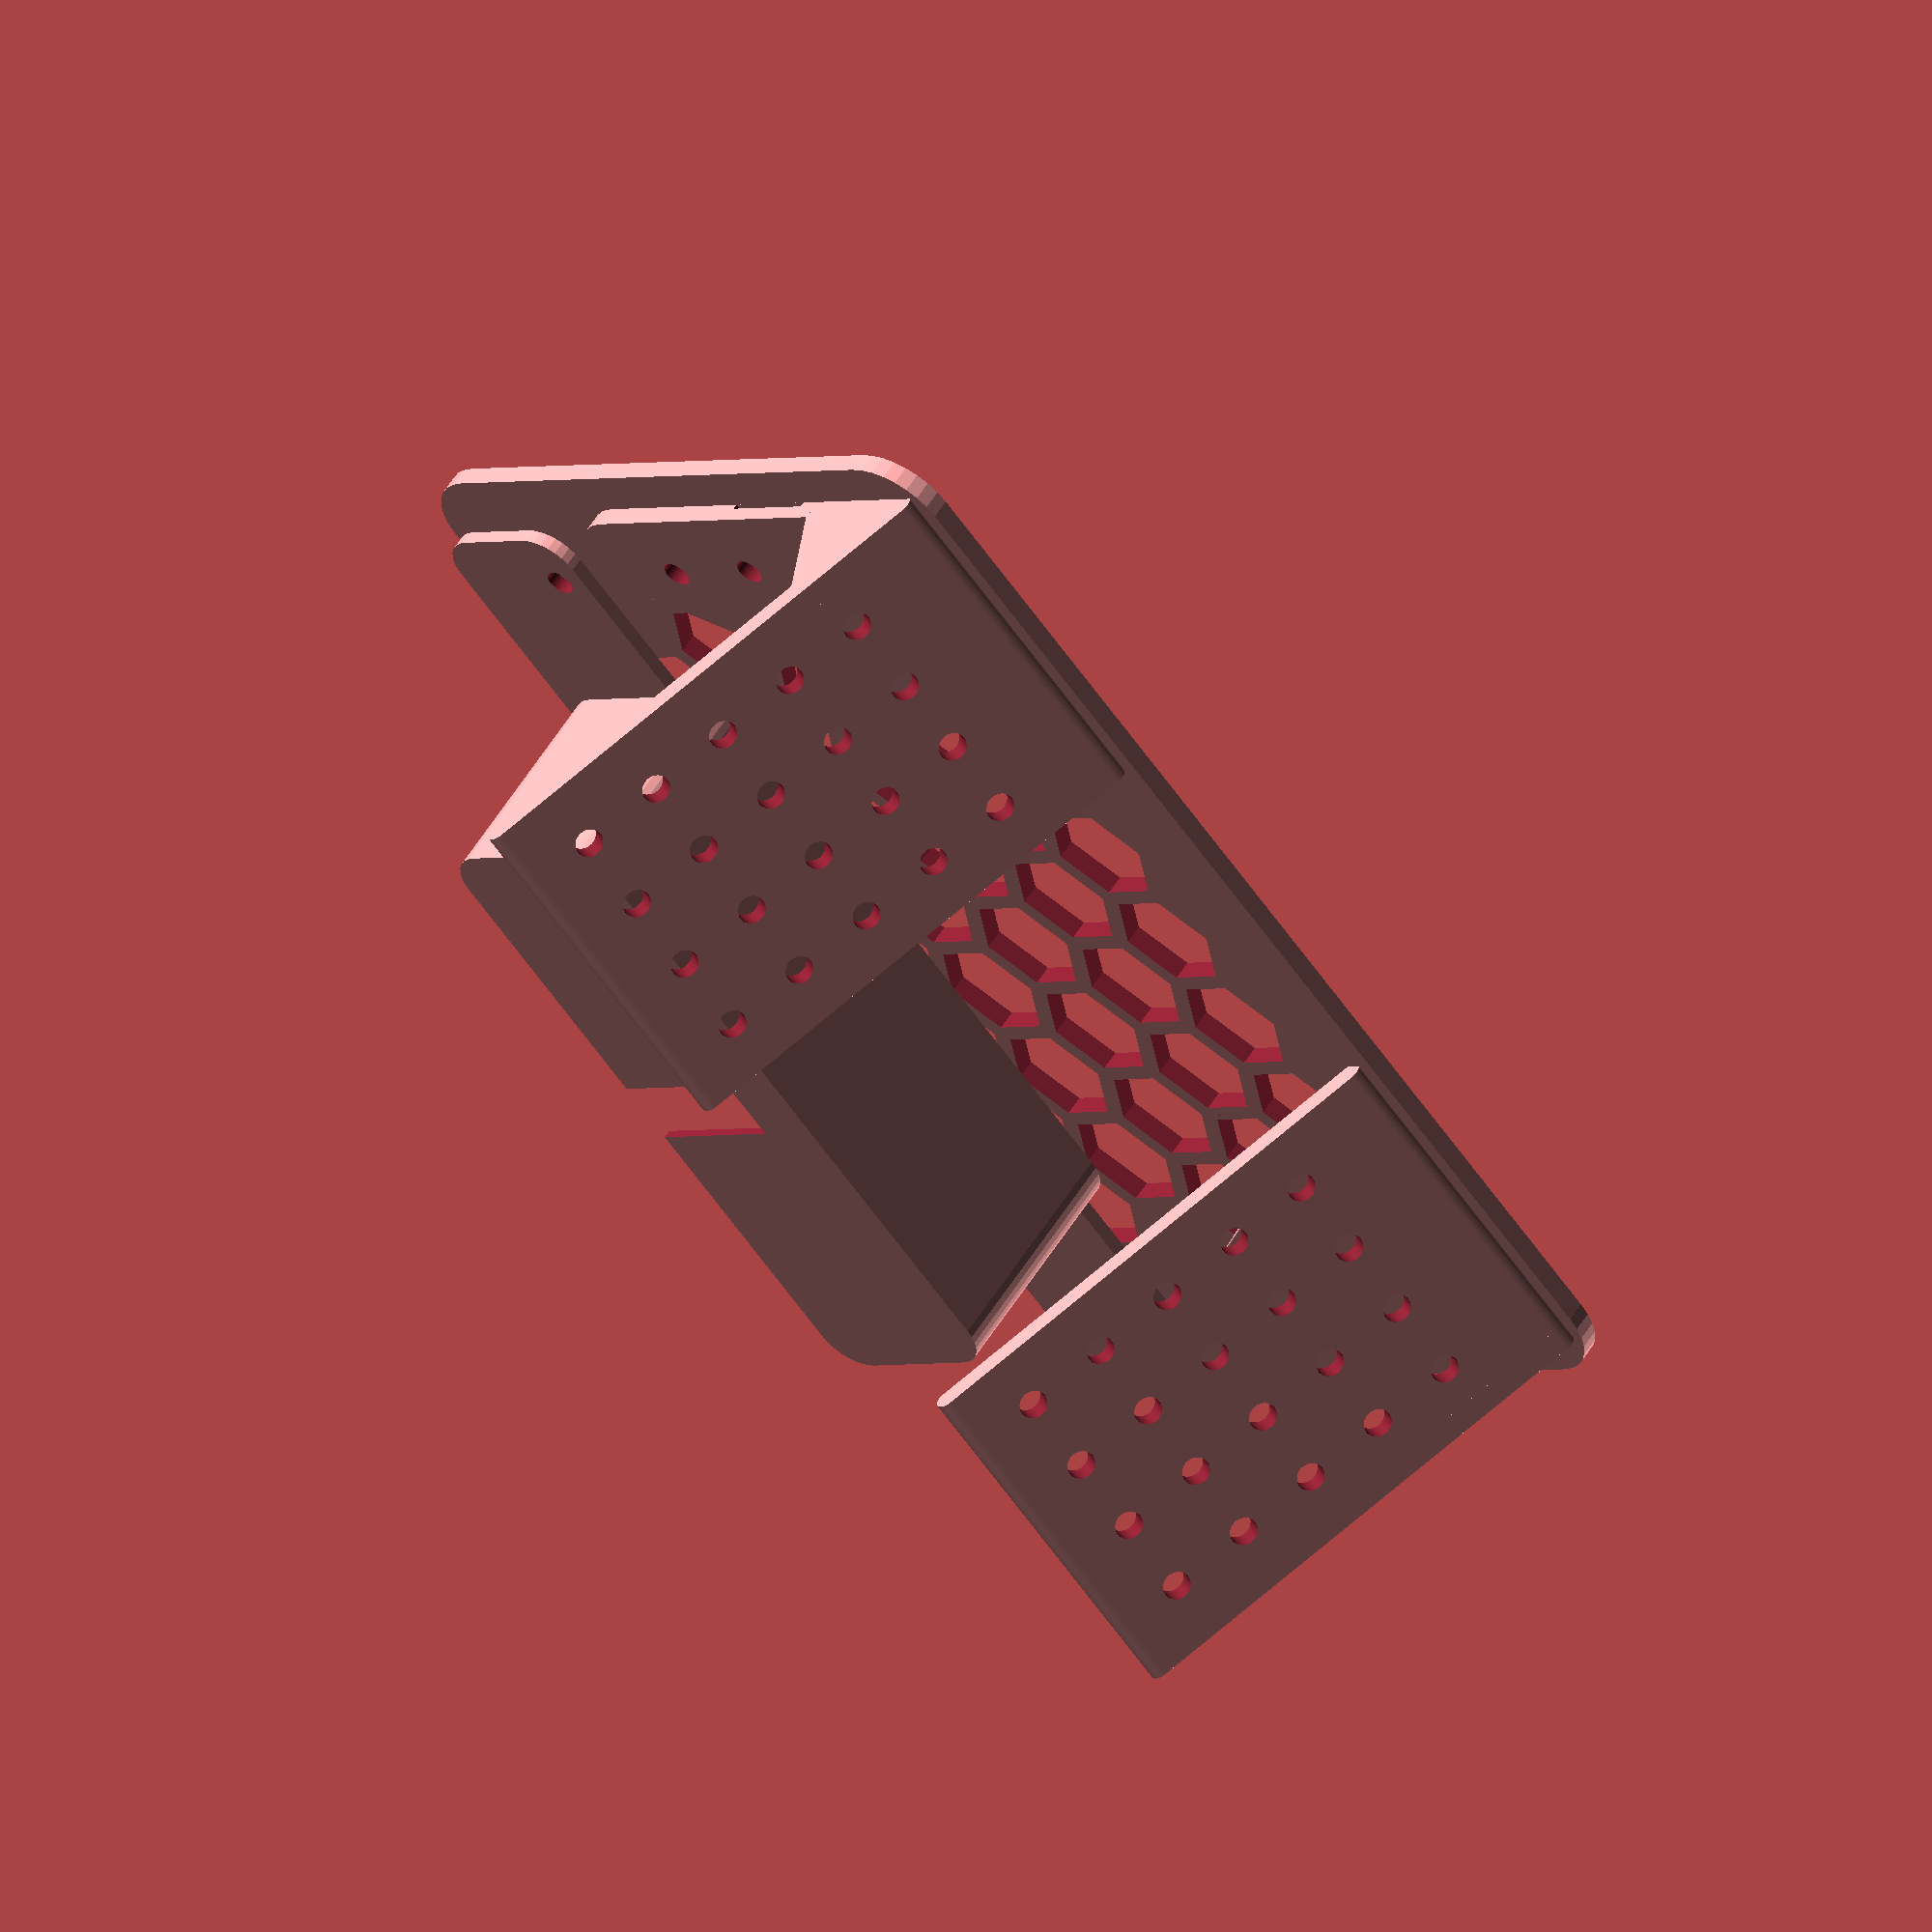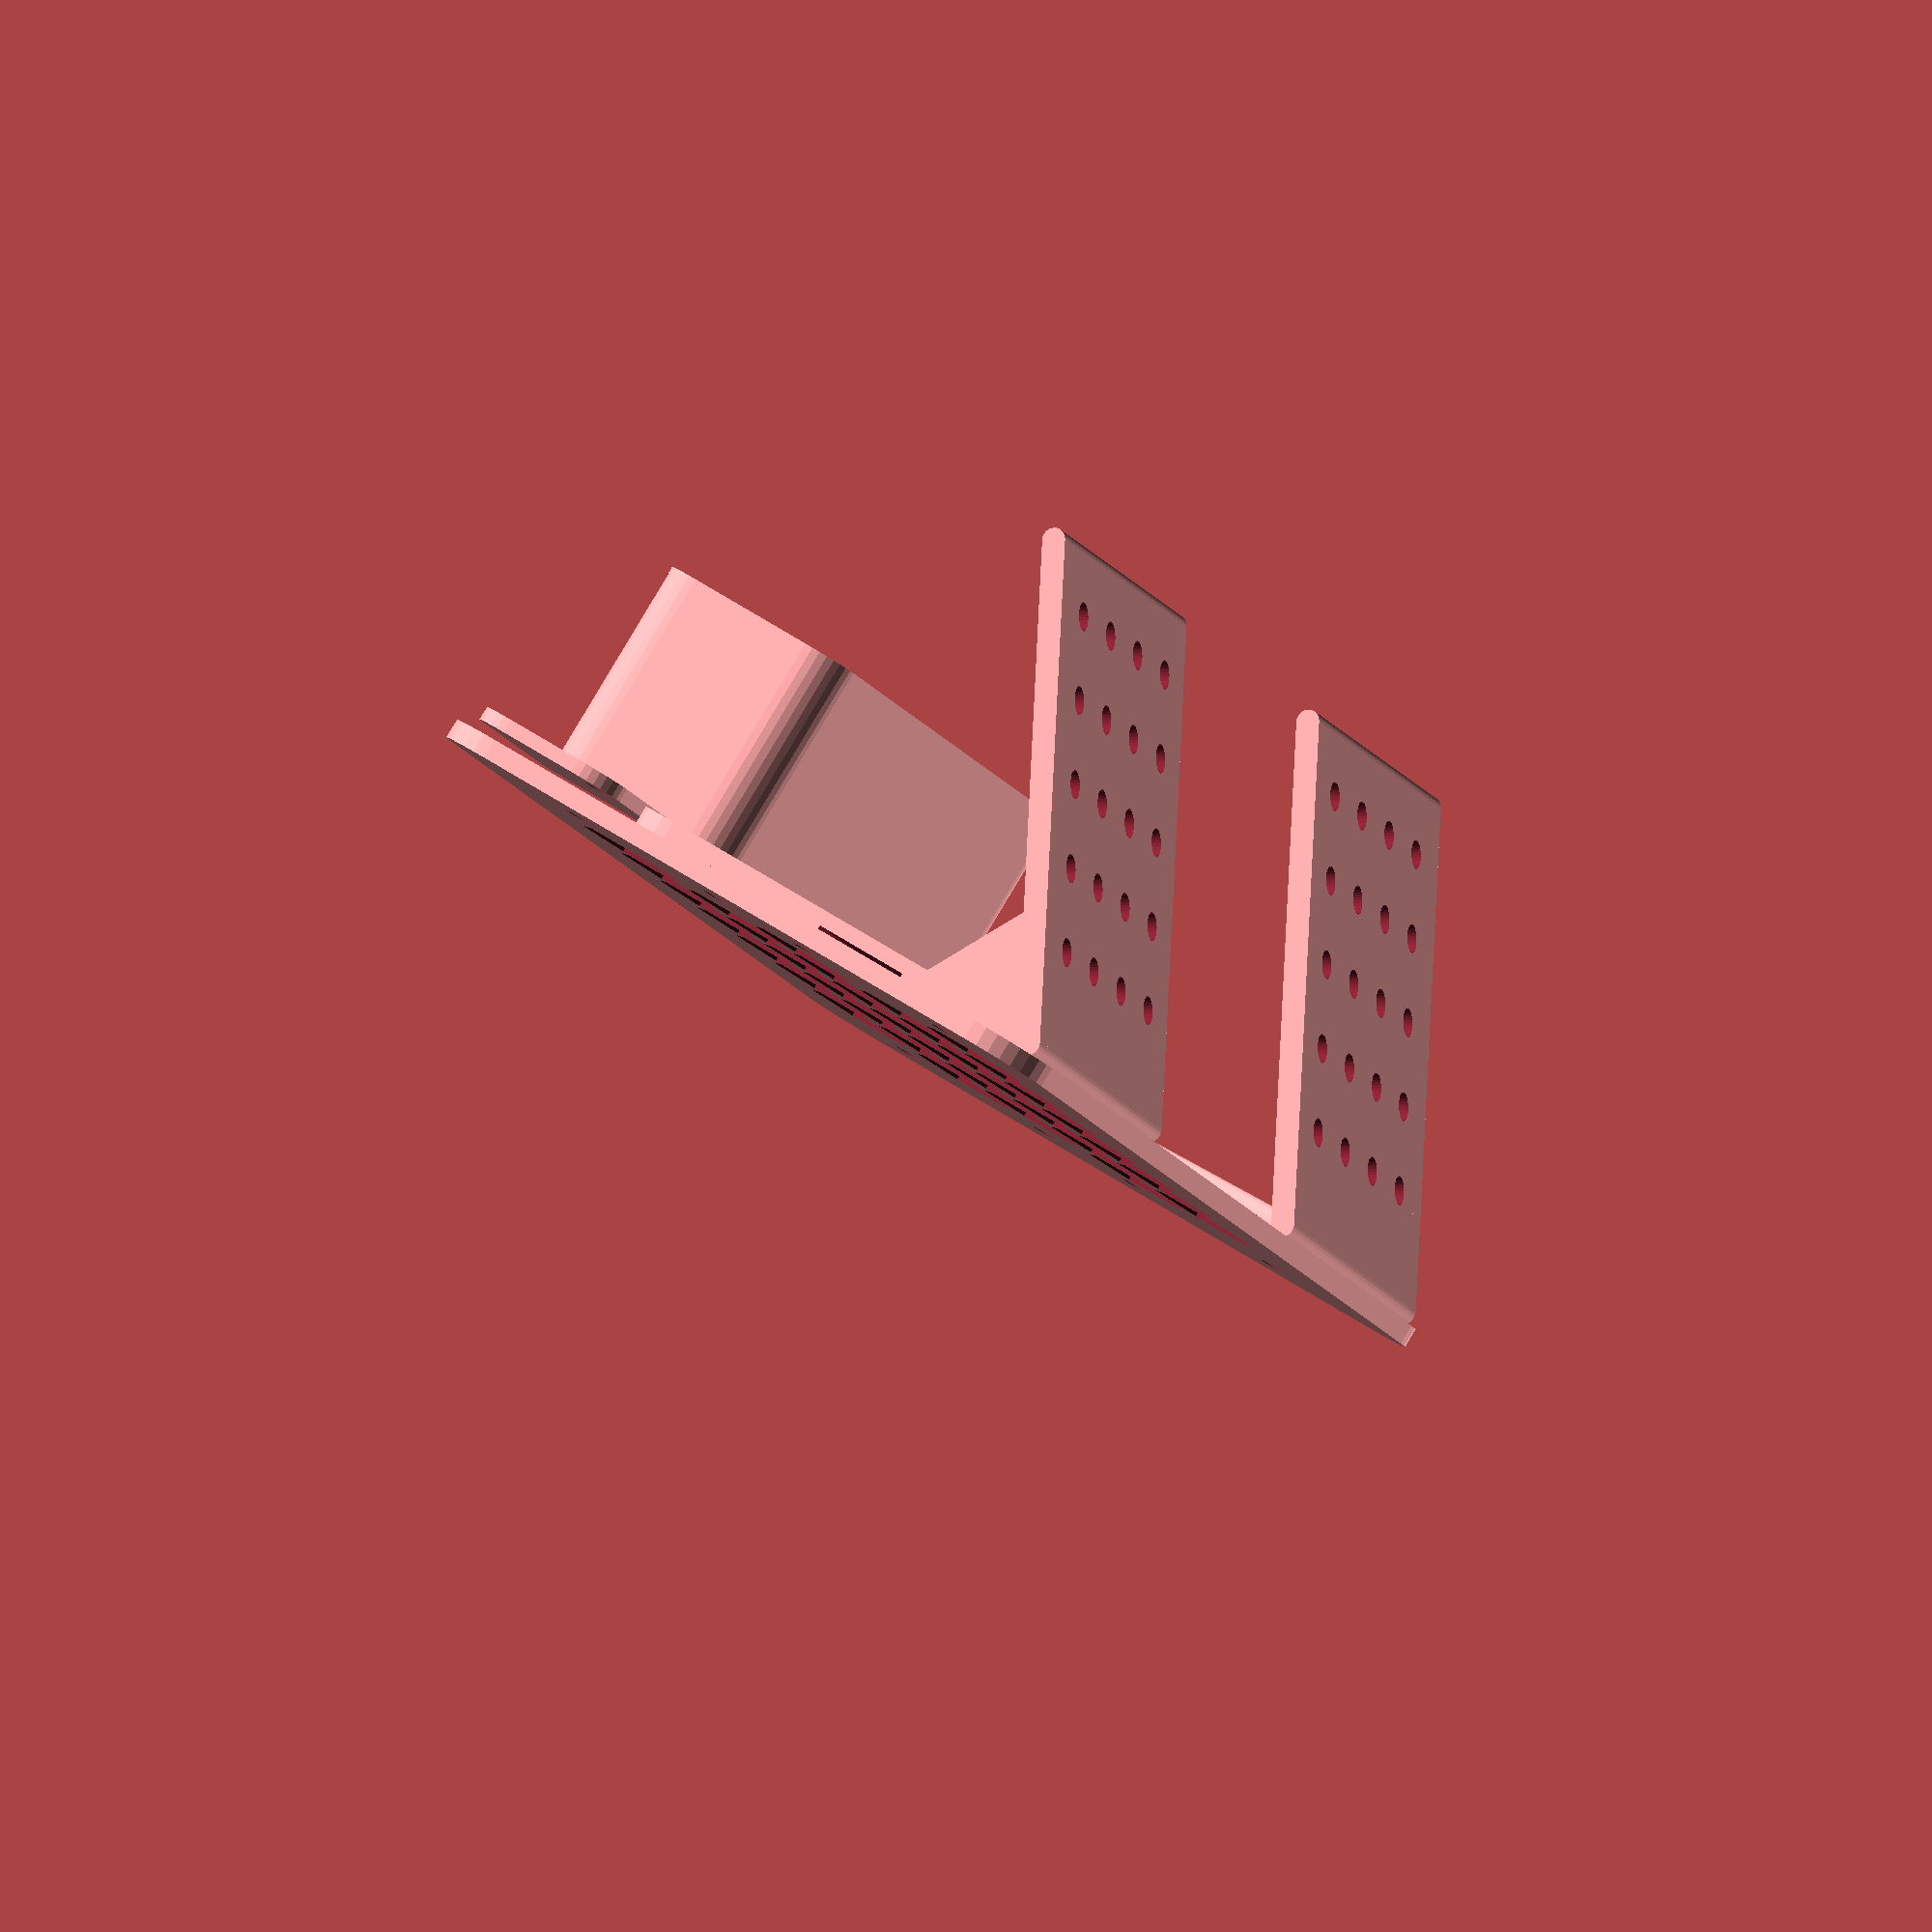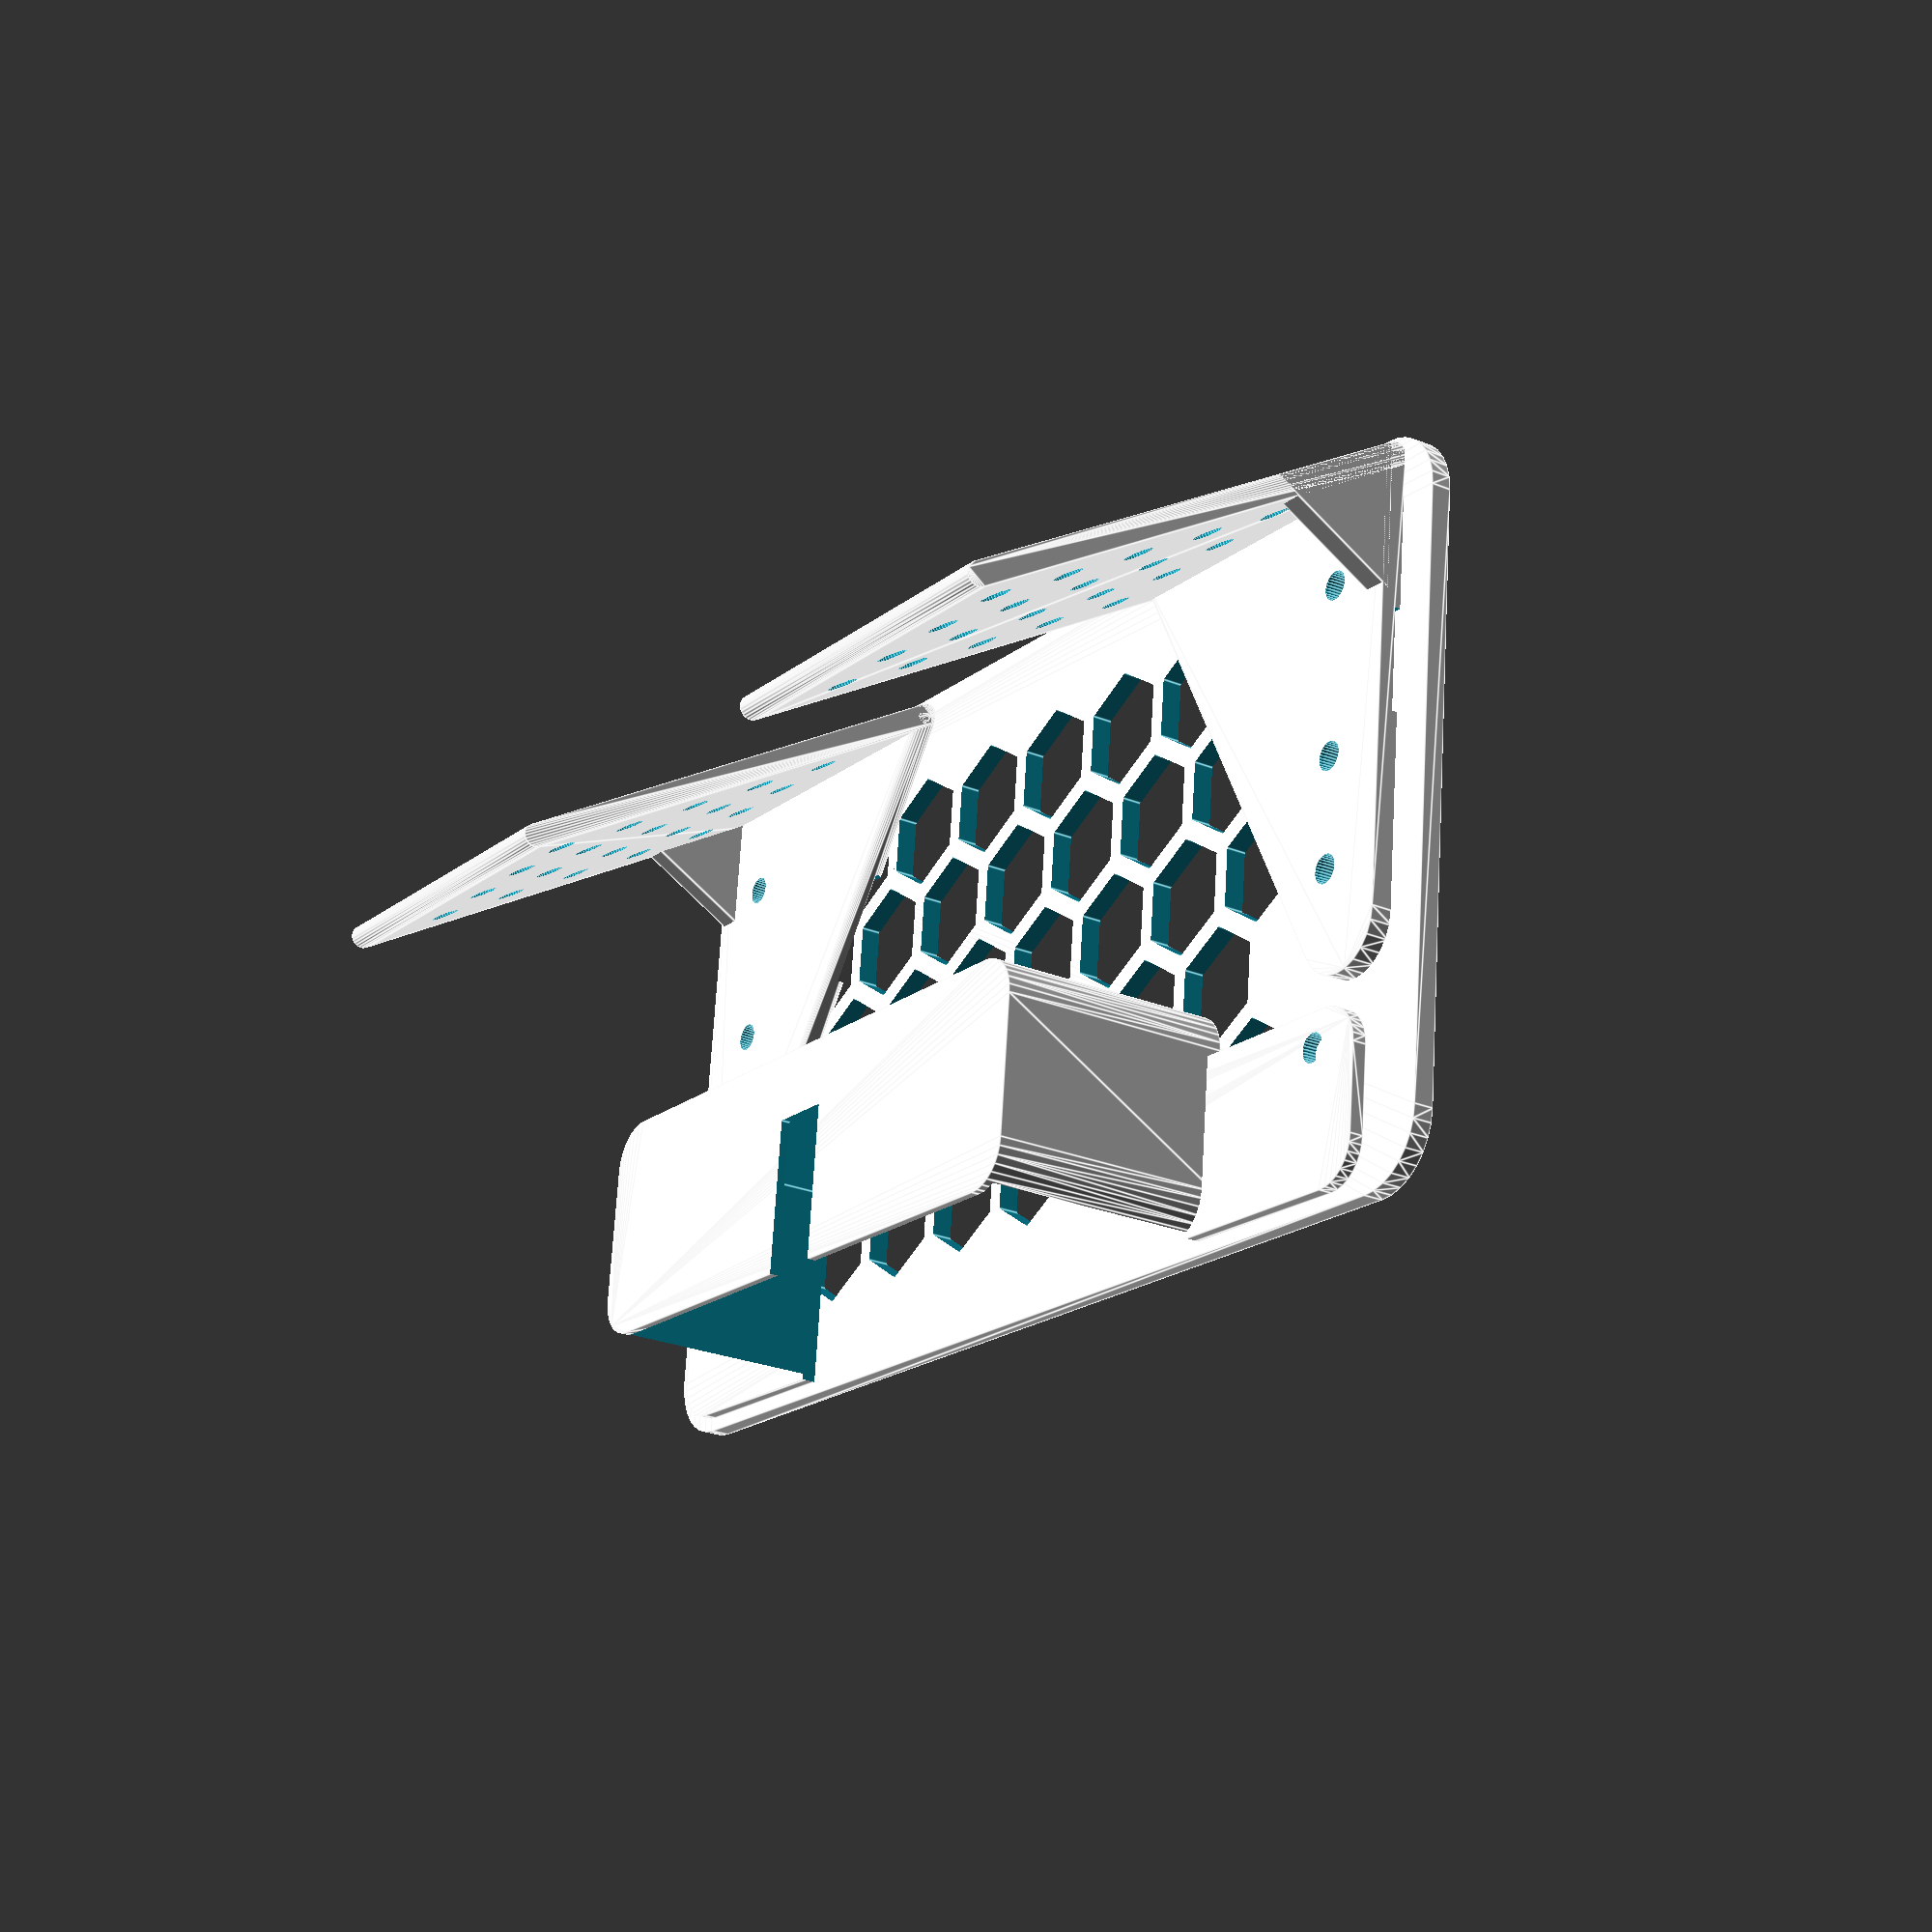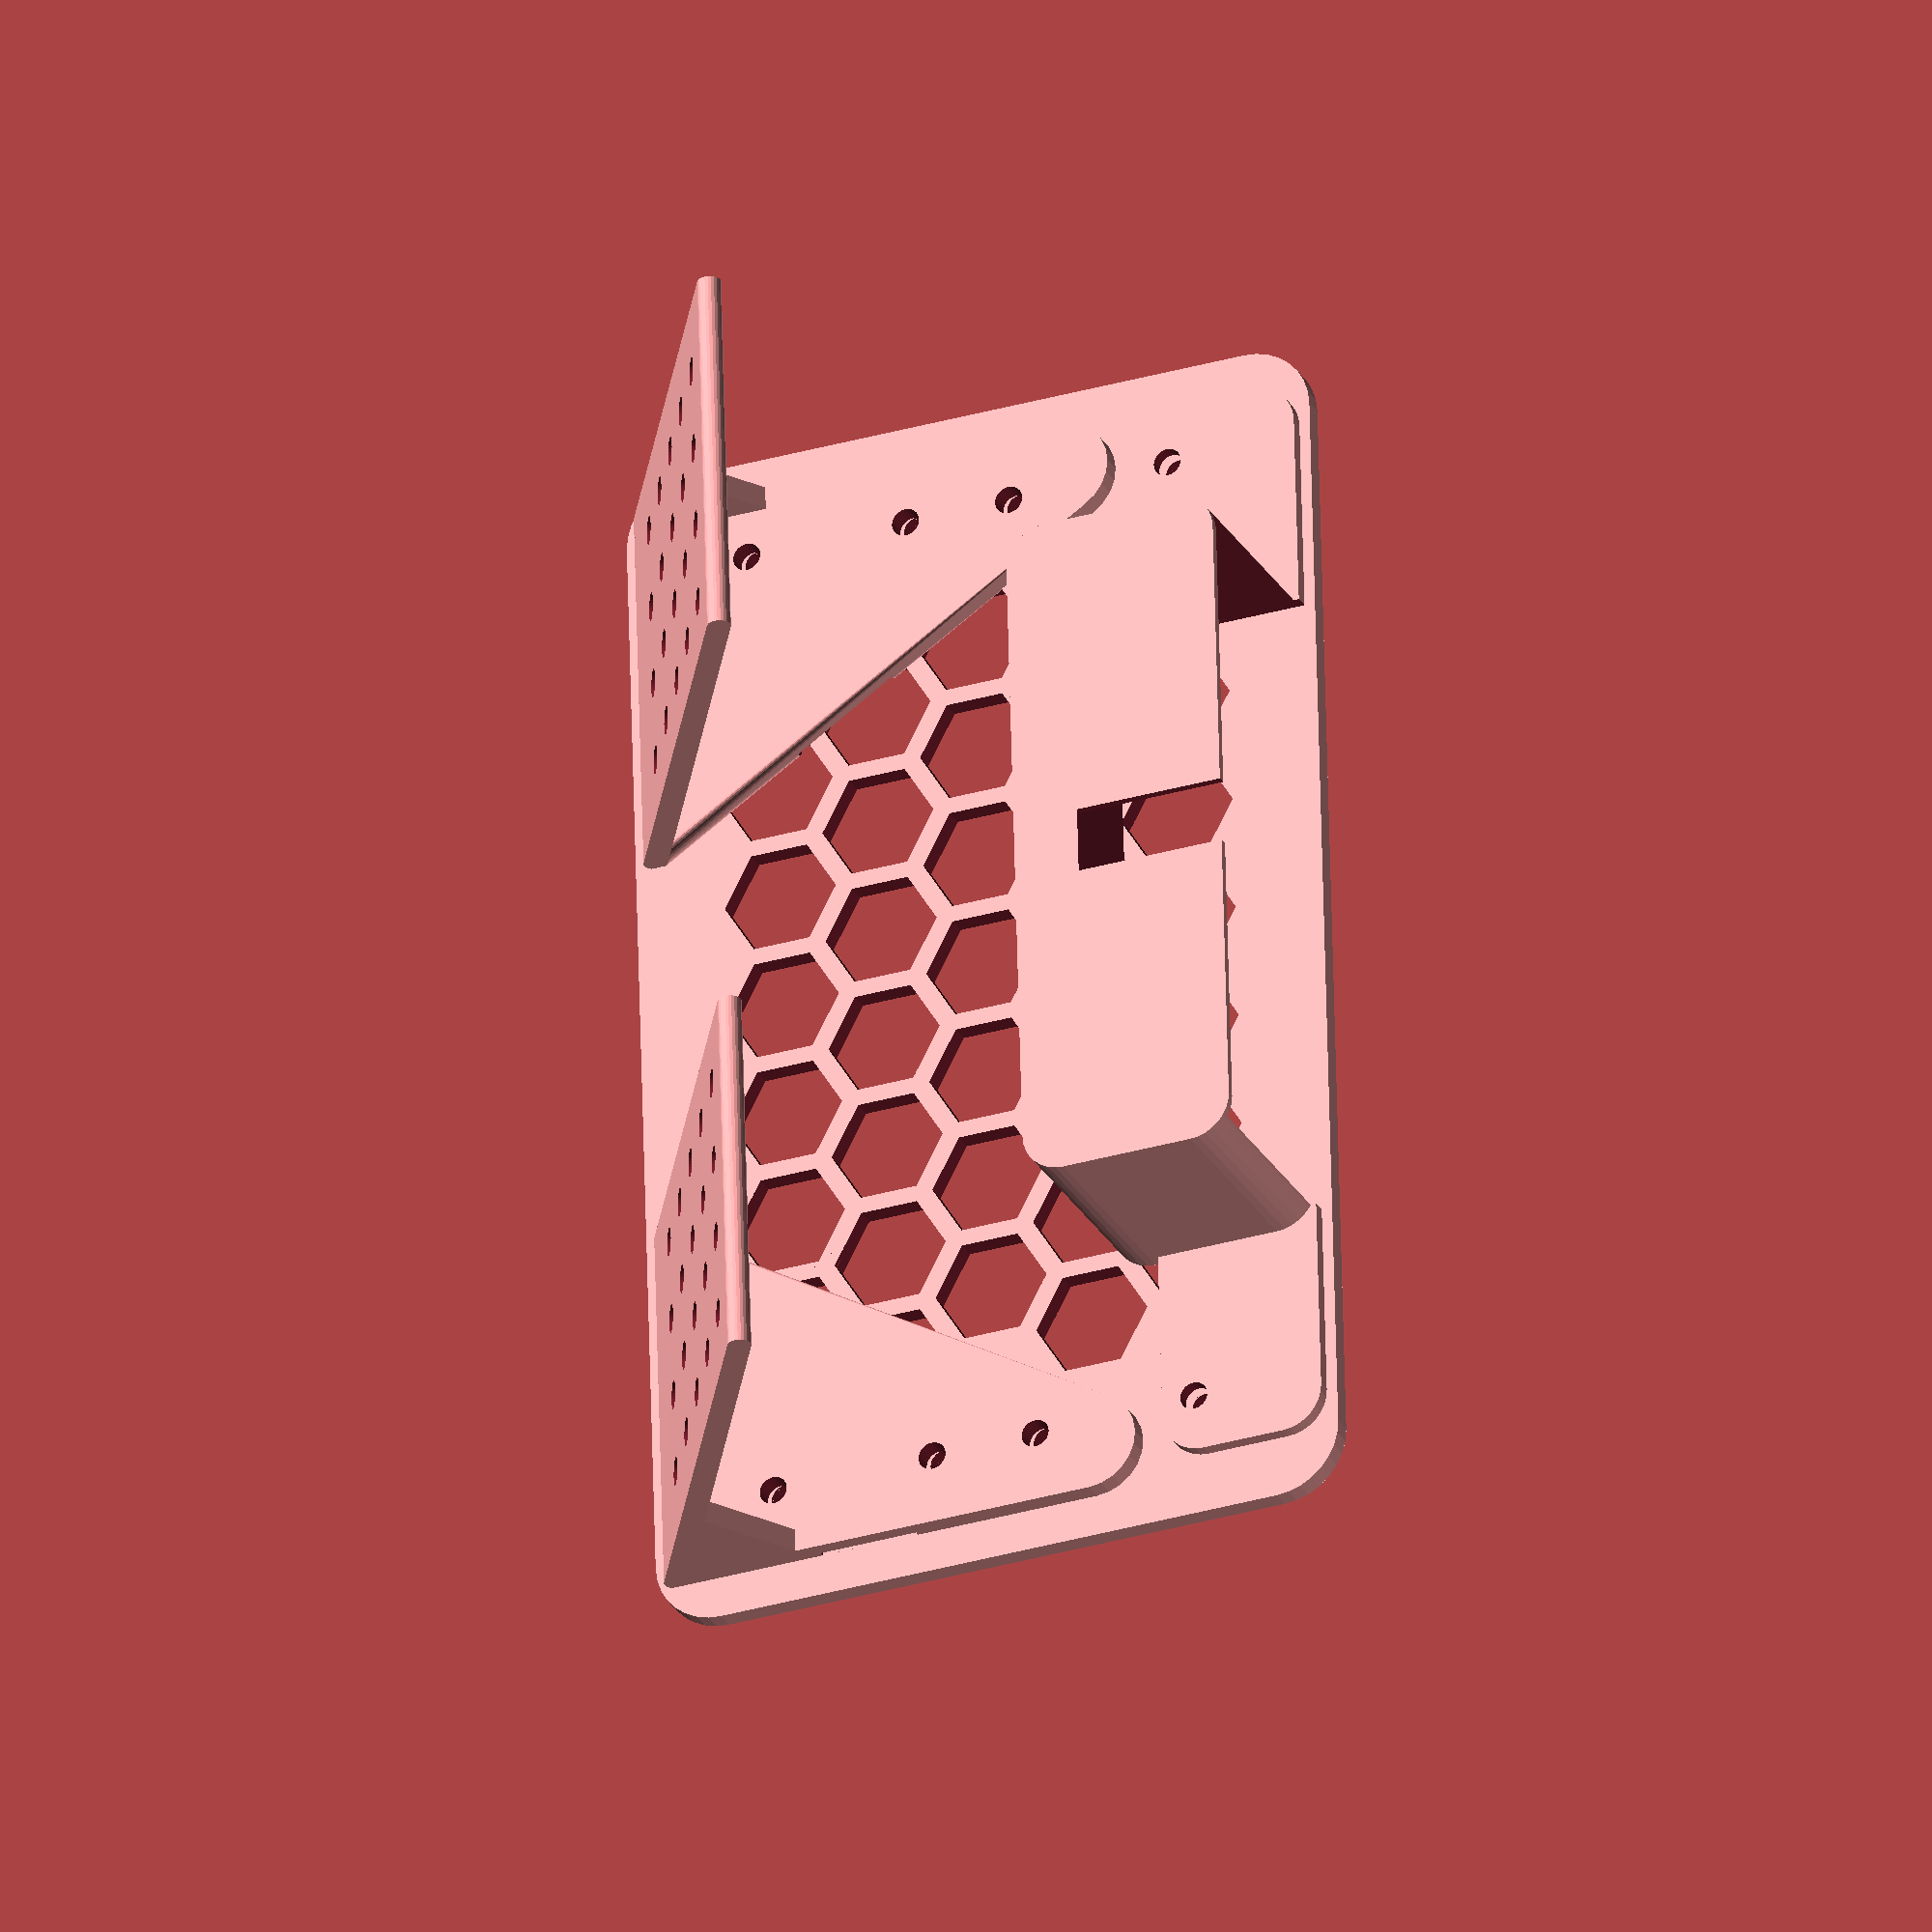
<openscad>
union() // SharpSCAD generated scene: assembled
{
  rotate( a= [ 0, 0, 60 ] )
  {
    union()
    {
      translate( v= [ -2, 0, 0 ] )
      {
        rotate( a= [ 0, -60, 0 ] )
        {
          { // module: board
            translate( v= [ 86, 0, 0 ] )
            {
              rotate( a= [ 0, 0, 90 ] )
              {
                translate( v= [ 8, 8, 0 ] )
                {
                  difference()
                  {
                    hull()
                    {
                      cylinder( r= 8, center= true, $fn= 32, h= 2.4 );
                      translate( v= [ 0, 70, 0 ] )
                      {
                        cylinder( r= 8, center= true, $fn= 32, h= 2.4 );
                      }
                      translate( v= [ 133, 0, 0 ] )
                      {
                        cylinder( r= 8, center= true, $fn= 32, h= 2.4 );
                      }
                      translate( v= [ 133, 70, 0 ] )
                      {
                        cylinder( r= 8, center= true, $fn= 32, h= 2.4 );
                      }
                    }
                    translate( v= [ 5.5, 8.5, 0 ] )
                    {
                      cylinder( r= 1.7, center= true, $fn= 32, h= 4 );
                    }
                    translate( v= [ 0, 20, 0 ] )
                    {
                      translate( v= [ 5.5, 8.5, 0 ] )
                      {
                        cylinder( r= 1.7, center= true, $fn= 32, h= 4 );
                      }
                    }
                    translate( v= [ 0, 33, 0 ] )
                    {
                      translate( v= [ 5.5, 8.5, 0 ] )
                      {
                        cylinder( r= 1.7, center= true, $fn= 32, h= 4 );
                      }
                    }
                    translate( v= [ 0, 53, 0 ] )
                    {
                      translate( v= [ 5.5, 8.5, 0 ] )
                      {
                        cylinder( r= 1.7, center= true, $fn= 32, h= 4 );
                      }
                    }
                    translate( v= [ 122, 0, 0 ] )
                    {
                      translate( v= [ 5.5, 8.5, 0 ] )
                      {
                        cylinder( r= 1.7, center= true, $fn= 32, h= 4 );
                      }
                    }
                    translate( v= [ 122, 20, 0 ] )
                    {
                      translate( v= [ 5.5, 8.5, 0 ] )
                      {
                        cylinder( r= 1.7, center= true, $fn= 32, h= 4 );
                      }
                    }
                    translate( v= [ 122, 33, 0 ] )
                    {
                      translate( v= [ 5.5, 8.5, 0 ] )
                      {
                        cylinder( r= 1.7, center= true, $fn= 32, h= 4 );
                      }
                    }
                    translate( v= [ 122, 53, 0 ] )
                    {
                      translate( v= [ 5.5, 8.5, 0 ] )
                      {
                        cylinder( r= 1.7, center= true, $fn= 32, h= 4 );
                      }
                    }
                    translate( v= [ 21, 10, 0 ] )
                    {
                      { // module: hexgrid
                        union()
                        {
                          translate( v= [ 0, 0, 0 ] )
                          {
                            rotate( a= [ 0, 0, 30 ] )
                            {
                              cylinder( r= 7, center= true, $fn= 6, h= 6 );
                            }
                          }
                          translate( v= [ 7.0622, 12.5, 0 ] )
                          {
                            rotate( a= [ 0, 0, 30 ] )
                            {
                              cylinder( r= 7, center= true, $fn= 6, h= 6 );
                            }
                          }
                          translate( v= [ 0, 25, 0 ] )
                          {
                            rotate( a= [ 0, 0, 30 ] )
                            {
                              cylinder( r= 7, center= true, $fn= 6, h= 6 );
                            }
                          }
                          translate( v= [ 7.0622, 37.5, 0 ] )
                          {
                            rotate( a= [ 0, 0, 30 ] )
                            {
                              cylinder( r= 7, center= true, $fn= 6, h= 6 );
                            }
                          }
                          translate( v= [ 0, 50, 0 ] )
                          {
                            rotate( a= [ 0, 0, 30 ] )
                            {
                              cylinder( r= 7, center= true, $fn= 6, h= 6 );
                            }
                          }
                          translate( v= [ 14.1244, 0, 0 ] )
                          {
                            rotate( a= [ 0, 0, 30 ] )
                            {
                              cylinder( r= 7, center= true, $fn= 6, h= 6 );
                            }
                          }
                          translate( v= [ 21.1865, 12.5, 0 ] )
                          {
                            rotate( a= [ 0, 0, 30 ] )
                            {
                              cylinder( r= 7, center= true, $fn= 6, h= 6 );
                            }
                          }
                          translate( v= [ 14.1244, 25, 0 ] )
                          {
                            rotate( a= [ 0, 0, 30 ] )
                            {
                              cylinder( r= 7, center= true, $fn= 6, h= 6 );
                            }
                          }
                          translate( v= [ 21.1865, 37.5, 0 ] )
                          {
                            rotate( a= [ 0, 0, 30 ] )
                            {
                              cylinder( r= 7, center= true, $fn= 6, h= 6 );
                            }
                          }
                          translate( v= [ 14.1244, 50, 0 ] )
                          {
                            rotate( a= [ 0, 0, 30 ] )
                            {
                              cylinder( r= 7, center= true, $fn= 6, h= 6 );
                            }
                          }
                          translate( v= [ 28.2487, 0, 0 ] )
                          {
                            rotate( a= [ 0, 0, 30 ] )
                            {
                              cylinder( r= 7, center= true, $fn= 6, h= 6 );
                            }
                          }
                          translate( v= [ 35.3109, 12.5, 0 ] )
                          {
                            rotate( a= [ 0, 0, 30 ] )
                            {
                              cylinder( r= 7, center= true, $fn= 6, h= 6 );
                            }
                          }
                          translate( v= [ 28.2487, 25, 0 ] )
                          {
                            rotate( a= [ 0, 0, 30 ] )
                            {
                              cylinder( r= 7, center= true, $fn= 6, h= 6 );
                            }
                          }
                          translate( v= [ 35.3109, 37.5, 0 ] )
                          {
                            rotate( a= [ 0, 0, 30 ] )
                            {
                              cylinder( r= 7, center= true, $fn= 6, h= 6 );
                            }
                          }
                          translate( v= [ 28.2487, 50, 0 ] )
                          {
                            rotate( a= [ 0, 0, 30 ] )
                            {
                              cylinder( r= 7, center= true, $fn= 6, h= 6 );
                            }
                          }
                          translate( v= [ 42.3731, 0, 0 ] )
                          {
                            rotate( a= [ 0, 0, 30 ] )
                            {
                              cylinder( r= 7, center= true, $fn= 6, h= 6 );
                            }
                          }
                          translate( v= [ 49.4352, 12.5, 0 ] )
                          {
                            rotate( a= [ 0, 0, 30 ] )
                            {
                              cylinder( r= 7, center= true, $fn= 6, h= 6 );
                            }
                          }
                          translate( v= [ 42.3731, 25, 0 ] )
                          {
                            rotate( a= [ 0, 0, 30 ] )
                            {
                              cylinder( r= 7, center= true, $fn= 6, h= 6 );
                            }
                          }
                          translate( v= [ 49.4352, 37.5, 0 ] )
                          {
                            rotate( a= [ 0, 0, 30 ] )
                            {
                              cylinder( r= 7, center= true, $fn= 6, h= 6 );
                            }
                          }
                          translate( v= [ 42.3731, 50, 0 ] )
                          {
                            rotate( a= [ 0, 0, 30 ] )
                            {
                              cylinder( r= 7, center= true, $fn= 6, h= 6 );
                            }
                          }
                          translate( v= [ 56.4974, 0, 0 ] )
                          {
                            rotate( a= [ 0, 0, 30 ] )
                            {
                              cylinder( r= 7, center= true, $fn= 6, h= 6 );
                            }
                          }
                          translate( v= [ 63.5596, 12.5, 0 ] )
                          {
                            rotate( a= [ 0, 0, 30 ] )
                            {
                              cylinder( r= 7, center= true, $fn= 6, h= 6 );
                            }
                          }
                          translate( v= [ 56.4974, 25, 0 ] )
                          {
                            rotate( a= [ 0, 0, 30 ] )
                            {
                              cylinder( r= 7, center= true, $fn= 6, h= 6 );
                            }
                          }
                          translate( v= [ 63.5596, 37.5, 0 ] )
                          {
                            rotate( a= [ 0, 0, 30 ] )
                            {
                              cylinder( r= 7, center= true, $fn= 6, h= 6 );
                            }
                          }
                          translate( v= [ 56.4974, 50, 0 ] )
                          {
                            rotate( a= [ 0, 0, 30 ] )
                            {
                              cylinder( r= 7, center= true, $fn= 6, h= 6 );
                            }
                          }
                          translate( v= [ 70.6218, 0, 0 ] )
                          {
                            rotate( a= [ 0, 0, 30 ] )
                            {
                              cylinder( r= 7, center= true, $fn= 6, h= 6 );
                            }
                          }
                          translate( v= [ 77.684, 12.5, 0 ] )
                          {
                            rotate( a= [ 0, 0, 30 ] )
                            {
                              cylinder( r= 7, center= true, $fn= 6, h= 6 );
                            }
                          }
                          translate( v= [ 70.6218, 25, 0 ] )
                          {
                            rotate( a= [ 0, 0, 30 ] )
                            {
                              cylinder( r= 7, center= true, $fn= 6, h= 6 );
                            }
                          }
                          translate( v= [ 77.684, 37.5, 0 ] )
                          {
                            rotate( a= [ 0, 0, 30 ] )
                            {
                              cylinder( r= 7, center= true, $fn= 6, h= 6 );
                            }
                          }
                          translate( v= [ 70.6218, 50, 0 ] )
                          {
                            rotate( a= [ 0, 0, 30 ] )
                            {
                              cylinder( r= 7, center= true, $fn= 6, h= 6 );
                            }
                          }
                          translate( v= [ 84.7461, 0, 0 ] )
                          {
                            rotate( a= [ 0, 0, 30 ] )
                            {
                              cylinder( r= 7, center= true, $fn= 6, h= 6 );
                            }
                          }
                          translate( v= [ 91.8083, 12.5, 0 ] )
                          {
                            rotate( a= [ 0, 0, 30 ] )
                            {
                              cylinder( r= 7, center= true, $fn= 6, h= 6 );
                            }
                          }
                          translate( v= [ 84.7461, 25, 0 ] )
                          {
                            rotate( a= [ 0, 0, 30 ] )
                            {
                              cylinder( r= 7, center= true, $fn= 6, h= 6 );
                            }
                          }
                          translate( v= [ 91.8083, 37.5, 0 ] )
                          {
                            rotate( a= [ 0, 0, 30 ] )
                            {
                              cylinder( r= 7, center= true, $fn= 6, h= 6 );
                            }
                          }
                          translate( v= [ 84.7461, 50, 0 ] )
                          {
                            rotate( a= [ 0, 0, 30 ] )
                            {
                              cylinder( r= 7, center= true, $fn= 6, h= 6 );
                            }
                          }
                        }
                      }
                    }
                  }
                }
              }
            }
          }
        }
      }
      translate( v= [ 0, 5, 0 ] )
      {
        { // module: kickstand
          difference()
          {
            union()
            {
              translate( v= [ 1.4, 0, 1.4 ] )
              {
                rotate( a= [ 0, -60, 0 ] )
                {
                  translate( v= [ -1.4, 0, -1.4 ] )
                  {
                    hull()
                    {
                      translate( v= [ 1.4, 0, 1.4 ] )
                      {
                        rotate( a= [ -90, 0, 0 ] )
                        {
                          cylinder( r= 1.4, $fn= 24, h= 45 );
                        }
                      }
                      translate( v= [ 54, 6, 0 ] )
                      {
                        cylinder( r= 6, $fn= 24, h= 2.8 );
                      }
                    }
                  }
                }
              }
              hull()
              {
                translate( v= [ 1.4, 0, 1.4 ] )
                {
                  rotate( a= [ -90, 0, 0 ] )
                  {
                    cylinder( r= 1.4, $fn= 24, h= 45 );
                  }
                }
                translate( v= [ 60, 0, 0 ] )
                {
                  translate( v= [ 1.4, 0, 1.4 ] )
                  {
                    rotate( a= [ -90, 0, 0 ] )
                    {
                      cylinder( r= 1.4, $fn= 24, h= 45 );
                    }
                  }
                }
              }
              translate( v= [ 10, 2.8, 5 ] )
              {
                rotate( a= [ 0, 30, 0 ] )
                {
                  rotate( a= [ 90, 0, 0 ] )
                  {
                    cylinder( r= 10, $fn= 3, h= 2.8 );
                  }
                }
              }
            }
            rotate( a= [ 0, -60, 0 ] )
            {
              translate( v= [ 20, -1, -0.1 ] )
              {
                cube( size= [ 12, 40, 1.2 ] );
              }
            }
            rotate( a= [ 0, -60, 0 ] )
            {
              union()
              {
                translate( v= [ 15, 8.5, 0 ] )
                {
                  cylinder( r= 1.7, center= true, $fn= 32, h= 4 );
                }
                translate( v= [ 20, 0, 0 ] )
                {
                  translate( v= [ 15, 8.5, 0 ] )
                  {
                    cylinder( r= 1.7, center= true, $fn= 32, h= 4 );
                  }
                }
                translate( v= [ 33, 0, 0 ] )
                {
                  translate( v= [ 15, 8.5, 0 ] )
                  {
                    cylinder( r= 1.7, center= true, $fn= 32, h= 4 );
                  }
                }
              }
            }
            translate( v= [ 14, 8, 0 ] )
            {
              { // module: holegrid
                union()
                {
                  translate( v= [ 0, 0, 0 ] )
                  {
                    cylinder( r= 1.7, center= true, $fn= 32, h= 6 );
                  }
                  translate( v= [ 0, 10, 0 ] )
                  {
                    cylinder( r= 1.7, center= true, $fn= 32, h= 6 );
                  }
                  translate( v= [ 0, 20, 0 ] )
                  {
                    cylinder( r= 1.7, center= true, $fn= 32, h= 6 );
                  }
                  translate( v= [ 0, 30, 0 ] )
                  {
                    cylinder( r= 1.7, center= true, $fn= 32, h= 6 );
                  }
                  translate( v= [ 10, 0, 0 ] )
                  {
                    cylinder( r= 1.7, center= true, $fn= 32, h= 6 );
                  }
                  translate( v= [ 10, 10, 0 ] )
                  {
                    cylinder( r= 1.7, center= true, $fn= 32, h= 6 );
                  }
                  translate( v= [ 10, 20, 0 ] )
                  {
                    cylinder( r= 1.7, center= true, $fn= 32, h= 6 );
                  }
                  translate( v= [ 10, 30, 0 ] )
                  {
                    cylinder( r= 1.7, center= true, $fn= 32, h= 6 );
                  }
                  translate( v= [ 20, 0, 0 ] )
                  {
                    cylinder( r= 1.7, center= true, $fn= 32, h= 6 );
                  }
                  translate( v= [ 20, 10, 0 ] )
                  {
                    cylinder( r= 1.7, center= true, $fn= 32, h= 6 );
                  }
                  translate( v= [ 20, 20, 0 ] )
                  {
                    cylinder( r= 1.7, center= true, $fn= 32, h= 6 );
                  }
                  translate( v= [ 20, 30, 0 ] )
                  {
                    cylinder( r= 1.7, center= true, $fn= 32, h= 6 );
                  }
                  translate( v= [ 30, 0, 0 ] )
                  {
                    cylinder( r= 1.7, center= true, $fn= 32, h= 6 );
                  }
                  translate( v= [ 30, 10, 0 ] )
                  {
                    cylinder( r= 1.7, center= true, $fn= 32, h= 6 );
                  }
                  translate( v= [ 30, 20, 0 ] )
                  {
                    cylinder( r= 1.7, center= true, $fn= 32, h= 6 );
                  }
                  translate( v= [ 30, 30, 0 ] )
                  {
                    cylinder( r= 1.7, center= true, $fn= 32, h= 6 );
                  }
                  translate( v= [ 40, 0, 0 ] )
                  {
                    cylinder( r= 1.7, center= true, $fn= 32, h= 6 );
                  }
                  translate( v= [ 40, 10, 0 ] )
                  {
                    cylinder( r= 1.7, center= true, $fn= 32, h= 6 );
                  }
                  translate( v= [ 40, 20, 0 ] )
                  {
                    cylinder( r= 1.7, center= true, $fn= 32, h= 6 );
                  }
                  translate( v= [ 40, 30, 0 ] )
                  {
                    cylinder( r= 1.7, center= true, $fn= 32, h= 6 );
                  }
                }
              }
            }
          }
        }
      }
      translate( v= [ 0, 144, 0 ] )
      {
        mirror( v= [ 0, 1, 0 ] )
        {
          { // module: kickstand
            difference()
            {
              union()
              {
                translate( v= [ 1.4, 0, 1.4 ] )
                {
                  rotate( a= [ 0, -60, 0 ] )
                  {
                    translate( v= [ -1.4, 0, -1.4 ] )
                    {
                      hull()
                      {
                        translate( v= [ 1.4, 0, 1.4 ] )
                        {
                          rotate( a= [ -90, 0, 0 ] )
                          {
                            cylinder( r= 1.4, $fn= 24, h= 45 );
                          }
                        }
                        translate( v= [ 54, 6, 0 ] )
                        {
                          cylinder( r= 6, $fn= 24, h= 2.8 );
                        }
                      }
                    }
                  }
                }
                hull()
                {
                  translate( v= [ 1.4, 0, 1.4 ] )
                  {
                    rotate( a= [ -90, 0, 0 ] )
                    {
                      cylinder( r= 1.4, $fn= 24, h= 45 );
                    }
                  }
                  translate( v= [ 60, 0, 0 ] )
                  {
                    translate( v= [ 1.4, 0, 1.4 ] )
                    {
                      rotate( a= [ -90, 0, 0 ] )
                      {
                        cylinder( r= 1.4, $fn= 24, h= 45 );
                      }
                    }
                  }
                }
                translate( v= [ 10, 2.8, 5 ] )
                {
                  rotate( a= [ 0, 30, 0 ] )
                  {
                    rotate( a= [ 90, 0, 0 ] )
                    {
                      cylinder( r= 10, $fn= 3, h= 2.8 );
                    }
                  }
                }
              }
              rotate( a= [ 0, -60, 0 ] )
              {
                translate( v= [ 20, -1, -0.1 ] )
                {
                  cube( size= [ 12, 40, 1.2 ] );
                }
              }
              rotate( a= [ 0, -60, 0 ] )
              {
                union()
                {
                  translate( v= [ 15, 8.5, 0 ] )
                  {
                    cylinder( r= 1.7, center= true, $fn= 32, h= 4 );
                  }
                  translate( v= [ 20, 0, 0 ] )
                  {
                    translate( v= [ 15, 8.5, 0 ] )
                    {
                      cylinder( r= 1.7, center= true, $fn= 32, h= 4 );
                    }
                  }
                  translate( v= [ 33, 0, 0 ] )
                  {
                    translate( v= [ 15, 8.5, 0 ] )
                    {
                      cylinder( r= 1.7, center= true, $fn= 32, h= 4 );
                    }
                  }
                }
              }
              translate( v= [ 14, 8, 0 ] )
              {
                { // module: holegrid
                  union()
                  {
                    translate( v= [ 0, 0, 0 ] )
                    {
                      cylinder( r= 1.7, center= true, $fn= 32, h= 6 );
                    }
                    translate( v= [ 0, 10, 0 ] )
                    {
                      cylinder( r= 1.7, center= true, $fn= 32, h= 6 );
                    }
                    translate( v= [ 0, 20, 0 ] )
                    {
                      cylinder( r= 1.7, center= true, $fn= 32, h= 6 );
                    }
                    translate( v= [ 0, 30, 0 ] )
                    {
                      cylinder( r= 1.7, center= true, $fn= 32, h= 6 );
                    }
                    translate( v= [ 10, 0, 0 ] )
                    {
                      cylinder( r= 1.7, center= true, $fn= 32, h= 6 );
                    }
                    translate( v= [ 10, 10, 0 ] )
                    {
                      cylinder( r= 1.7, center= true, $fn= 32, h= 6 );
                    }
                    translate( v= [ 10, 20, 0 ] )
                    {
                      cylinder( r= 1.7, center= true, $fn= 32, h= 6 );
                    }
                    translate( v= [ 10, 30, 0 ] )
                    {
                      cylinder( r= 1.7, center= true, $fn= 32, h= 6 );
                    }
                    translate( v= [ 20, 0, 0 ] )
                    {
                      cylinder( r= 1.7, center= true, $fn= 32, h= 6 );
                    }
                    translate( v= [ 20, 10, 0 ] )
                    {
                      cylinder( r= 1.7, center= true, $fn= 32, h= 6 );
                    }
                    translate( v= [ 20, 20, 0 ] )
                    {
                      cylinder( r= 1.7, center= true, $fn= 32, h= 6 );
                    }
                    translate( v= [ 20, 30, 0 ] )
                    {
                      cylinder( r= 1.7, center= true, $fn= 32, h= 6 );
                    }
                    translate( v= [ 30, 0, 0 ] )
                    {
                      cylinder( r= 1.7, center= true, $fn= 32, h= 6 );
                    }
                    translate( v= [ 30, 10, 0 ] )
                    {
                      cylinder( r= 1.7, center= true, $fn= 32, h= 6 );
                    }
                    translate( v= [ 30, 20, 0 ] )
                    {
                      cylinder( r= 1.7, center= true, $fn= 32, h= 6 );
                    }
                    translate( v= [ 30, 30, 0 ] )
                    {
                      cylinder( r= 1.7, center= true, $fn= 32, h= 6 );
                    }
                    translate( v= [ 40, 0, 0 ] )
                    {
                      cylinder( r= 1.7, center= true, $fn= 32, h= 6 );
                    }
                    translate( v= [ 40, 10, 0 ] )
                    {
                      cylinder( r= 1.7, center= true, $fn= 32, h= 6 );
                    }
                    translate( v= [ 40, 20, 0 ] )
                    {
                      cylinder( r= 1.7, center= true, $fn= 32, h= 6 );
                    }
                    translate( v= [ 40, 30, 0 ] )
                    {
                      cylinder( r= 1.7, center= true, $fn= 32, h= 6 );
                    }
                  }
                }
              }
            }
          }
        }
      }
      translate( v= [ 30, 6.5, 50 ] )
      {
        rotate( a= [ 0, 30, 0 ] )
        {
          { // module: single18650
            translate( v= [ 0, 0, 26 ] )
            {
              rotate( a= [ 0, 90, 0 ] )
              {
                difference()
                {
                  translate( v= [ 5, 5, 0 ] )
                  {
                    union()
                    {
                      hull()
                      {
                        cylinder( r= 5, $fn= 32, h= 1.68 );
                        translate( v= [ 0, 126, 0 ] )
                        {
                          cylinder( r= 5, $fn= 32, h= 1.68 );
                        }
                        translate( v= [ 10, 0, 0 ] )
                        {
                          cylinder( r= 5, $fn= 32, h= 1.68 );
                        }
                        translate( v= [ 10, 126, 0 ] )
                        {
                          cylinder( r= 5, $fn= 32, h= 1.68 );
                        }
                      }
                      resize( newsize= [ 0, 0, 27.5 ] )
                      {
                        hull()
                        {
                          translate( v= [ 0, 26, 0 ] )
                          {
                            cylinder( r= 5, $fn= 32, h= 1.68 );
                          }
                          translate( v= [ 0, 100, 0 ] )
                          {
                            cylinder( r= 5, $fn= 32, h= 1.68 );
                          }
                          translate( v= [ 16, 26, 0 ] )
                          {
                            cylinder( r= 5, $fn= 32, h= 1.68 );
                          }
                          translate( v= [ 16, 100, 0 ] )
                          {
                            cylinder( r= 5, $fn= 32, h= 1.68 );
                          }
                        }
                      }
                    }
                  }
                  translate( v= [ 11.5, 68, 12.5 ] )
                  {
                    cube( size= [ 24, 79, 28 ], center= true );
                  }
                  translate( v= [ 8, 68, 25 ] )
                  {
                    cube( size= [ 20, 8, 10 ], center= true );
                  }
                  translate( v= [ 0, 61, 0 ] )
                  {
                    translate( v= [ 16, 68, 0 ] )
                    {
                      cylinder( r= 1.7, center= true, $fn= 32, h= 5 );
                    }
                  }
                  translate( v= [ 0, -61, 0 ] )
                  {
                    translate( v= [ 16, 68, 0 ] )
                    {
                      cylinder( r= 1.7, center= true, $fn= 32, h= 5 );
                    }
                  }
                }
              }
            }
          }
        }
      }
    }
  }
}

</openscad>
<views>
elev=339.3 azim=95.5 roll=162.6 proj=o view=solid
elev=4.4 azim=321.2 roll=108.5 proj=o view=wireframe
elev=273.1 azim=275.9 roll=338.5 proj=p view=edges
elev=15.9 azim=251.6 roll=262.8 proj=o view=solid
</views>
